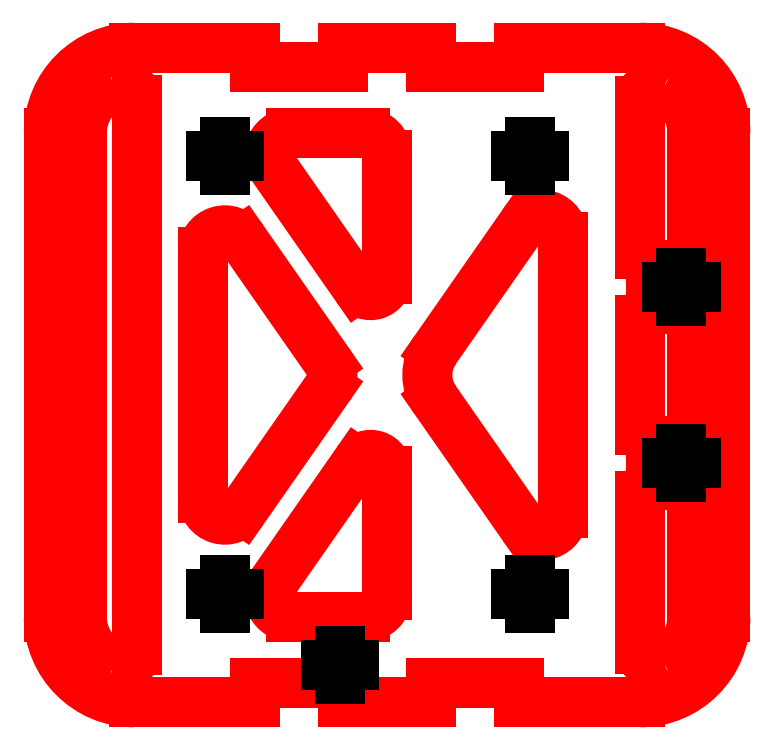
<metadata>
{"format":"dxf","ext":"dxf","renderer":"ezdxf+matplotlib","layout":"modelspace","background":"white","min_lineweight":24,"dpi":150}
</metadata>
<code>
0
SECTION
2
ENTITIES
0
CIRCLE
8
0
10
1004
20
714.2
30
0
40
1.587
0
CIRCLE
8
0
10
915.4
20
587.9
30
0
40
1.588
0
CIRCLE
8
0
10
1047
20
676.4
30
0
40
1.587
0
CIRCLE
8
0
10
1047
20
625.6
30
0
40
1.588
0
LINE
8
0
10
976.2
20
643.8
30
0
11
1002
21
607.4
31
0
0
ARC
8
0
10
1007
20
611.1
30
0
40
6.35
50
214.9
51
0
0
LINE
8
0
10
1013
20
611.1
30
0
11
1013
21
691
31
0
0
ARC
8
0
10
1007
20
691
30
0
40
6.35
50
0
51
145.1
0
LINE
8
0
10
1002
20
694.6
30
0
11
976.2
21
658.3
31
0
0
ARC
8
0
10
986.6
20
651
30
0
40
12.7
50
145.1
51
214.9
0
CIRCLE
8
0
10
1004
20
587.9
30
0
40
1.588
0
LINE
8
0
10
909.1
20
686.4
30
0
11
909.1
21
615.6
31
0
0
ARC
8
0
10
915.4
20
615.6
30
0
40
6.35
50
180
51
325.1
0
LINE
8
0
10
920.7
20
612
30
0
11
945.4
21
647.4
31
0
0
ARC
8
0
10
940.1
20
651
30
0
40
6.35
50
325.1
51
34.89
0
LINE
8
0
10
945.4
20
654.7
30
0
11
920.7
21
690.1
31
0
0
ARC
8
0
10
915.4
20
686.4
30
0
40
6.35
50
34.89
51
180
0
LINE
8
0
10
929.4
20
710.9
30
0
11
953.6
21
676.1
31
0
0
ARC
8
0
10
957.5
20
678.8
30
0
40
4.763
50
214.9
51
0
0
LINE
8
0
10
962.3
20
678.8
30
0
11
962.3
21
714.5
31
0
0
ARC
8
0
10
955.9
20
714.5
30
0
40
6.35
50
0
51
90
0
LINE
8
0
10
955.9
20
720.9
30
0
11
934.6
21
720.9
31
0
0
ARC
8
0
10
934.6
20
714.5
30
0
40
6.35
50
90
51
214.9
0
LINE
8
0
10
934.6
20
581.2
30
0
11
955.9
21
581.2
31
0
0
ARC
8
0
10
955.9
20
587.5
30
0
40
6.35
50
270
51
0
0
LINE
8
0
10
962.3
20
587.5
30
0
11
962.3
21
623.2
31
0
0
ARC
8
0
10
957.5
20
623.2
30
0
40
4.763
50
0
51
145.1
0
LINE
8
0
10
953.6
20
625.9
30
0
11
929.4
21
591.2
31
0
0
ARC
8
0
10
934.6
20
587.5
30
0
40
6.35
50
145.1
51
270
0
CIRCLE
8
0
10
915.4
20
714.2
30
0
40
1.587
0
LINE
8
0
10
1050
20
581.2
30
0
11
1050
21
616.1
31
0
0
ARC
8
0
10
1047
20
616.1
30
0
40
3.175
50
0
51
90
0
LINE
8
0
10
1047
20
619.3
30
0
11
1038
21
619.3
31
0
0
ARC
8
0
10
1038
20
616.1
30
0
40
3.175
50
90
51
180
0
LINE
8
0
10
1035
20
616.1
30
0
11
1035
21
572
31
0
0
ARC
8
0
10
1040
20
572
30
0
40
4.763
50
180
51
297.4
0
ARC
8
0
10
1035
20
581.2
30
0
40
15.11
50
297.4
51
0
0
ARC
8
0
10
1040
20
730.1
30
0
40
4.763
50
62.6
51
180
0
LINE
8
0
10
1035
20
730.1
30
0
11
1035
21
685.9
31
0
0
ARC
8
0
10
1038
20
685.9
30
0
40
3.175
50
180
51
270
0
LINE
8
0
10
1038
20
682.8
30
0
11
1047
21
682.8
31
0
0
LINE
8
0
10
1050
20
685.9
30
0
11
1050
21
720.9
31
0
0
ARC
8
0
10
1035
20
720.9
30
0
40
15.11
50
0
51
62.6
0
LINE
8
0
10
874.1
20
720.9
30
0
11
874.1
21
581.2
31
0
0
ARC
8
0
10
889.2
20
581.2
30
0
40
15.11
50
180
51
247.5
0
ARC
8
0
10
885.3
20
571.6
30
0
40
4.763
50
247.5
51
0
0
LINE
8
0
10
890
20
571.6
30
0
11
890
21
730.4
31
0
0
ARC
8
0
10
885.3
20
730.4
30
0
40
4.763
50
0
51
112.5
0
ARC
8
0
10
889.2
20
720.9
30
0
40
15.11
50
112.5
51
180
0
LINE
8
0
10
1050
20
635.1
30
0
11
1050
21
666.9
31
0
0
ARC
8
0
10
1047
20
666.9
30
0
40
3.175
50
0
51
90
0
LINE
8
0
10
1047
20
670.1
30
0
11
1038
21
670.1
31
0
0
ARC
8
0
10
1038
20
666.9
30
0
40
3.175
50
90
51
180
0
LINE
8
0
10
1035
20
666.9
30
0
11
1035
21
635.1
31
0
0
ARC
8
0
10
1038
20
635.1
30
0
40
3.175
50
180
51
270
0
LINE
8
0
10
1038
20
632
30
0
11
1047
21
632
31
0
0
ARC
8
0
10
1047
20
635.1
30
0
40
3.175
50
270
51
0
0
ARC
8
0
10
1047
20
685.9
30
0
40
3.175
50
270
51
0
0
LINE
8
0
10
1035
20
745.5
30
0
11
1000
21
745.5
31
0
0
LINE
8
0
10
1000
20
745.5
30
0
11
1000
21
739.9
31
0
0
LINE
8
0
10
1000
20
739.9
30
0
11
975
21
739.9
31
0
0
LINE
8
0
10
975
20
739.9
30
0
11
975
21
745.5
31
0
0
LINE
8
0
10
975
20
745.5
30
0
11
949.6
21
745.5
31
0
0
LINE
8
0
10
949.6
20
745.5
30
0
11
949.6
21
739.9
31
0
0
LINE
8
0
10
949.6
20
739.9
30
0
11
924.2
21
739.9
31
0
0
LINE
8
0
10
924.2
20
739.9
30
0
11
924.2
21
745.5
31
0
0
LINE
8
0
10
924.2
20
745.5
30
0
11
889.2
21
745.5
31
0
0
ARC
8
0
10
889.2
20
720.9
30
0
40
24.64
50
90
51
180
0
LINE
8
0
10
864.6
20
720.9
30
0
11
864.6
21
581.2
31
0
0
ARC
8
0
10
889.2
20
581.2
30
0
40
24.64
50
180
51
270
0
LINE
8
0
10
889.2
20
556.5
30
0
11
924.2
21
556.5
31
0
0
LINE
8
0
10
924.2
20
556.5
30
0
11
924.2
21
562.1
31
0
0
LINE
8
0
10
924.2
20
562.1
30
0
11
949.6
21
562.1
31
0
0
LINE
8
0
10
949.6
20
562.1
30
0
11
949.6
21
556.5
31
0
0
LINE
8
0
10
949.6
20
556.5
30
0
11
975
21
556.5
31
0
0
LINE
8
0
10
975
20
556.5
30
0
11
975
21
562.1
31
0
0
LINE
8
0
10
975
20
562.1
30
0
11
1000
21
562.1
31
0
0
LINE
8
0
10
1000
20
562.1
30
0
11
1000
21
556.5
31
0
0
LINE
8
0
10
1000
20
556.5
30
0
11
1035
21
556.5
31
0
0
ARC
8
0
10
1035
20
581.2
30
0
40
24.64
50
270
51
0
0
LINE
8
0
10
1060
20
581.2
30
0
11
1060
21
720.9
31
0
0
ARC
8
0
10
1035
20
720.9
30
0
40
24.64
50
0
51
90
0
INSERT
8
0
2
SW_CENTERMARKSYMBOL_0
10
1004
20
714.2
30
0
0
INSERT
8
0
2
SW_CENTERMARKSYMBOL_1
10
948.7
20
567.2
30
0
0
INSERT
8
0
2
SW_CENTERMARKSYMBOL_2
10
915.4
20
587.9
30
0
0
INSERT
8
0
2
SW_CENTERMARKSYMBOL_3
10
1047
20
676.4
30
0
0
INSERT
8
0
2
SW_CENTERMARKSYMBOL_4
10
1047
20
625.6
30
0
0
INSERT
8
0
2
SW_CENTERMARKSYMBOL_5
10
1004
20
587.9
30
0
0
INSERT
8
0
2
SW_CENTERMARKSYMBOL_6
10
915.4
20
714.2
30
0
0
ENDSEC
0
EOF

</code>
